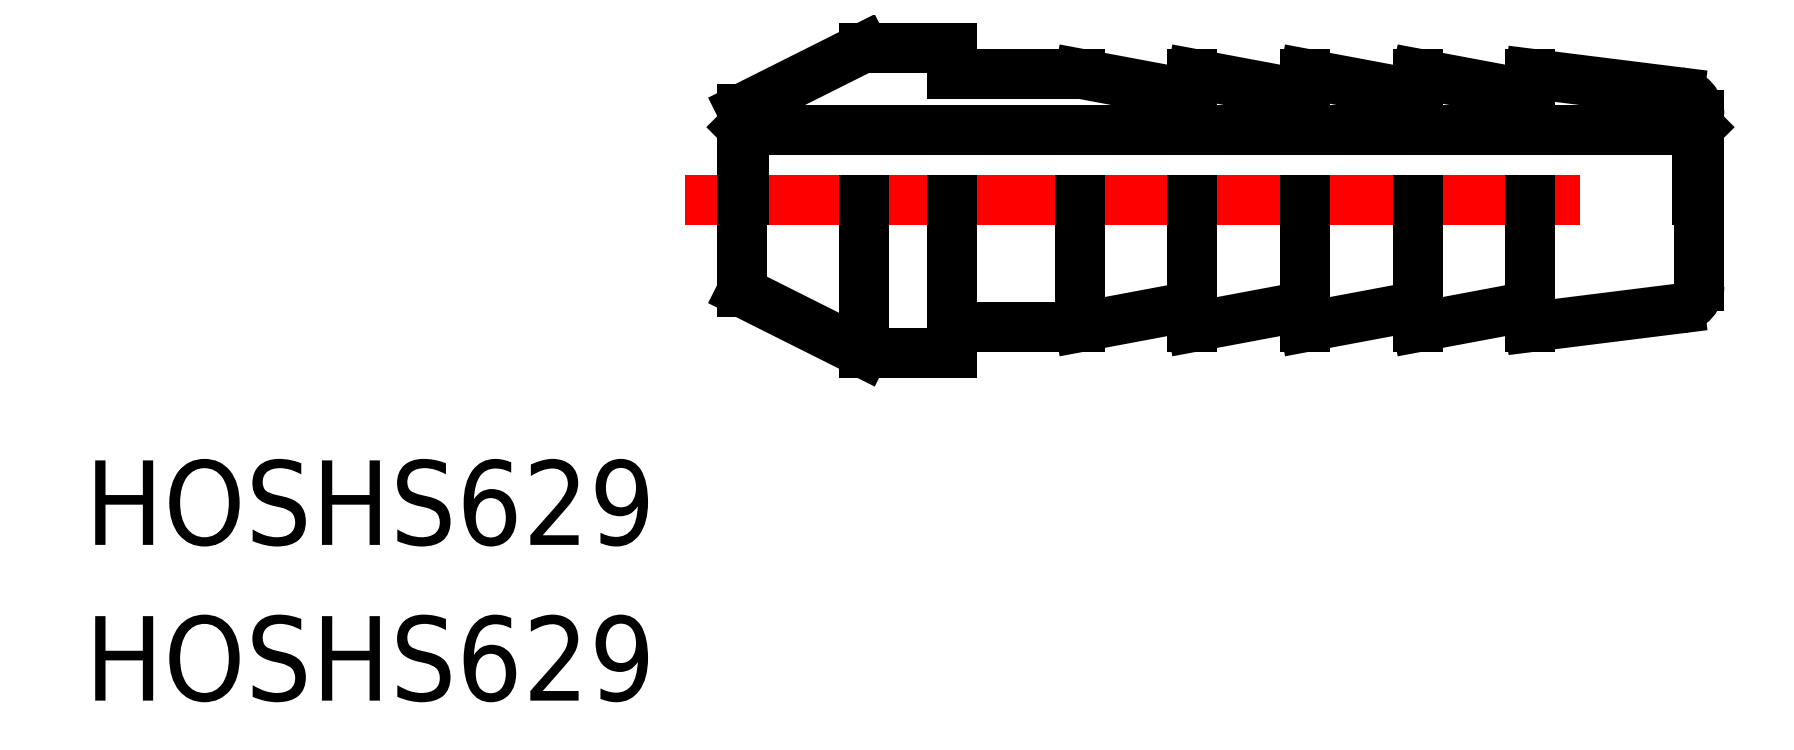
<metadata>
{"format":"dxf","ext":"dxf","renderer":"ezdxf+matplotlib","layout":"modelspace","background":"white","min_lineweight":24,"dpi":150}
</metadata>
<code>
0
SECTION
2
ENTITIES
0
LINE
8
CENTER
10
-2
20
0
30
0
11
36
21
0
31
0
0
TEXT
8
0
10
-23.31
20
-12.23
30
0
40
3
1
HOSHS629
0
TEXT
8
0
10
-23.31
20
-17.76
30
0
40
3
1
HOSHS629
0
LINE
8
0
10
0.1
20
2.5
30
0
11
33.9
21
2.5
31
0
0
LINE
8
0
10
34
20
-8.242e-13
30
0
11
34
21
3.044
31
0
0
LINE
8
0
10
33.9
20
2.5
30
0
11
33.9
21
-8.242e-13
31
0
0
LINE
8
0
10
28
20
3.75
30
0
11
24
21
4.5
31
0
0
LINE
8
0
10
24
20
3.75
30
0
11
20
21
4.5
31
0
0
LINE
8
0
10
24
20
4.5
30
0
11
24
21
3.75
31
0
0
LINE
8
0
10
28
20
4.5
30
0
11
33.3
21
3.838
31
0
0
LINE
8
0
10
28
20
4.5
30
0
11
28
21
3.75
31
0
0
ARC
8
0
10
33.2
20
3.044
30
0
40
0.8
50
7e-15
51
82.87
0
LINE
8
0
10
33.9
20
2.5
30
0
11
34
21
2.6
31
0
0
LINE
8
0
10
28
20
-3.75
30
0
11
24
21
-4.5
31
0
0
LINE
8
0
10
24
20
-4.5
30
0
11
24
21
-8.242e-13
31
0
0
LINE
8
0
10
24
20
-3.75
30
0
11
20
21
-4.5
31
0
0
LINE
8
0
10
28
20
-4.5
30
0
11
28
21
-8.242e-13
31
0
0
LINE
8
0
10
28
20
-4.5
30
0
11
33.3
21
-3.838
31
0
0
LINE
8
0
10
34
20
-8.242e-13
30
0
11
34
21
-3.044
31
0
0
ARC
8
0
10
33.2
20
-3.044
30
0
40
0.8
50
277.1
51
7e-15
0
LINE
8
0
10
20
20
-3.75
30
0
11
16
21
-4.5
31
0
0
LINE
8
0
10
12
20
-4.5
30
0
11
7.483
21
-4.5
31
0
0
LINE
8
0
10
16
20
-4.5
30
0
11
16
21
-8.242e-13
31
0
0
LINE
8
0
10
12
20
-4.5
30
0
11
12
21
-8.242e-13
31
0
0
LINE
8
0
10
16
20
-3.75
30
0
11
12
21
-4.5
31
0
0
LINE
8
0
10
20
20
-4.5
30
0
11
20
21
-8.242e-13
31
0
0
LINE
8
0
10
20
20
3.75
30
0
11
16
21
4.5
31
0
0
LINE
8
0
10
12
20
4.5
30
0
11
7.483
21
4.5
31
0
0
LINE
8
0
10
16
20
3.75
30
0
11
12
21
4.5
31
0
0
LINE
8
0
10
16
20
4.5
30
0
11
16
21
3.75
31
0
0
LINE
8
0
10
20
20
4.5
30
0
11
20
21
3.75
31
0
0
LINE
8
0
10
7.483
20
4.5
30
0
11
7.483
21
5.42
31
0
0
LINE
8
0
10
4.33
20
5.42
30
0
11
7.483
21
5.42
31
0
0
LINE
8
0
10
0
20
3.25
30
0
11
4.33
21
5.42
31
0
0
LINE
8
0
10
0.1
20
2.5
30
0
11
0.1
21
0
31
0
0
LINE
8
0
10
0
20
-3.25
30
0
11
0
21
3.25
31
0
0
LINE
8
0
10
0.1
20
2.5
30
0
11
0
21
2.6
31
0
0
LINE
8
0
10
0
20
-3.25
30
0
11
4.33
21
-5.42
31
0
0
LINE
8
0
10
4.33
20
-5.42
30
0
11
7.483
21
-5.42
31
0
0
LINE
8
0
10
7.483
20
-5.42
30
0
11
7.483
21
0
31
0
0
LINE
8
0
10
4.33
20
-5.42
30
0
11
4.33
21
0
31
0
0
ENDSEC
0
EOF

</code>
